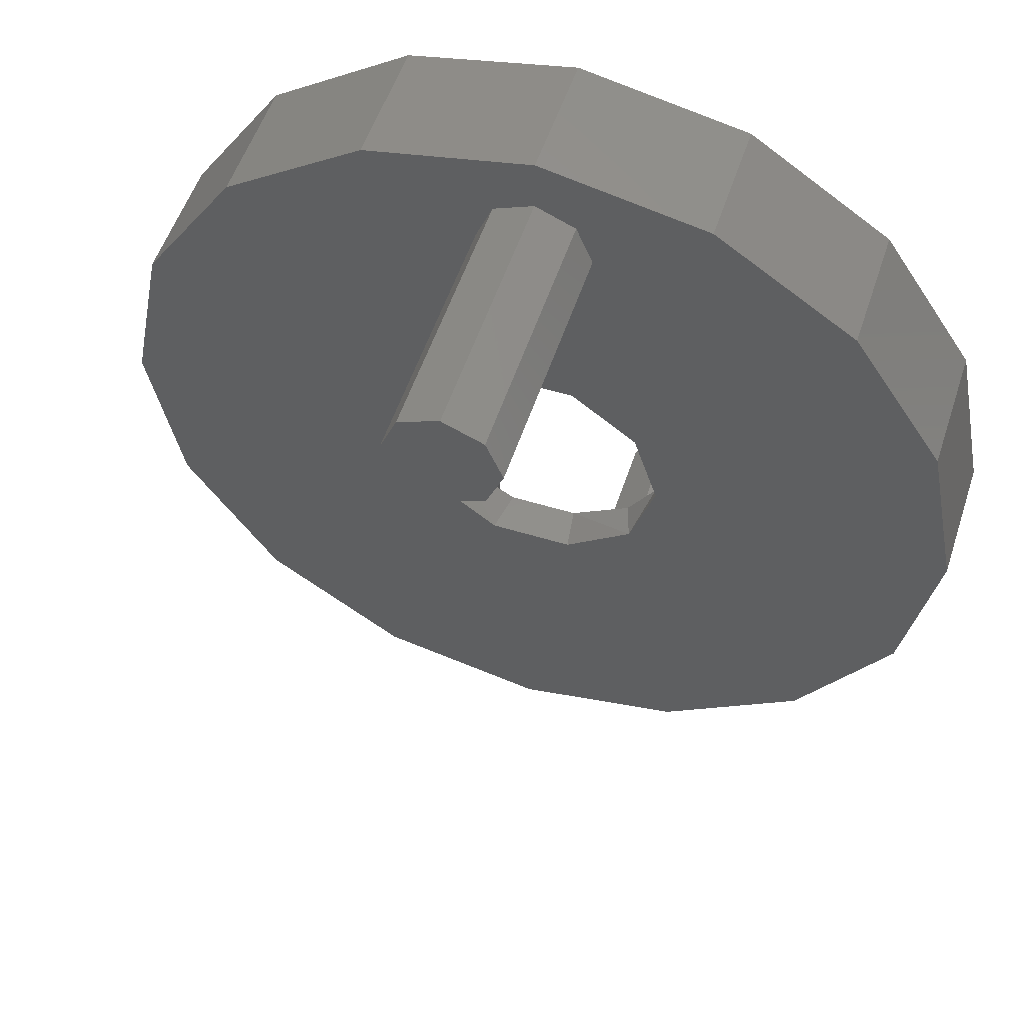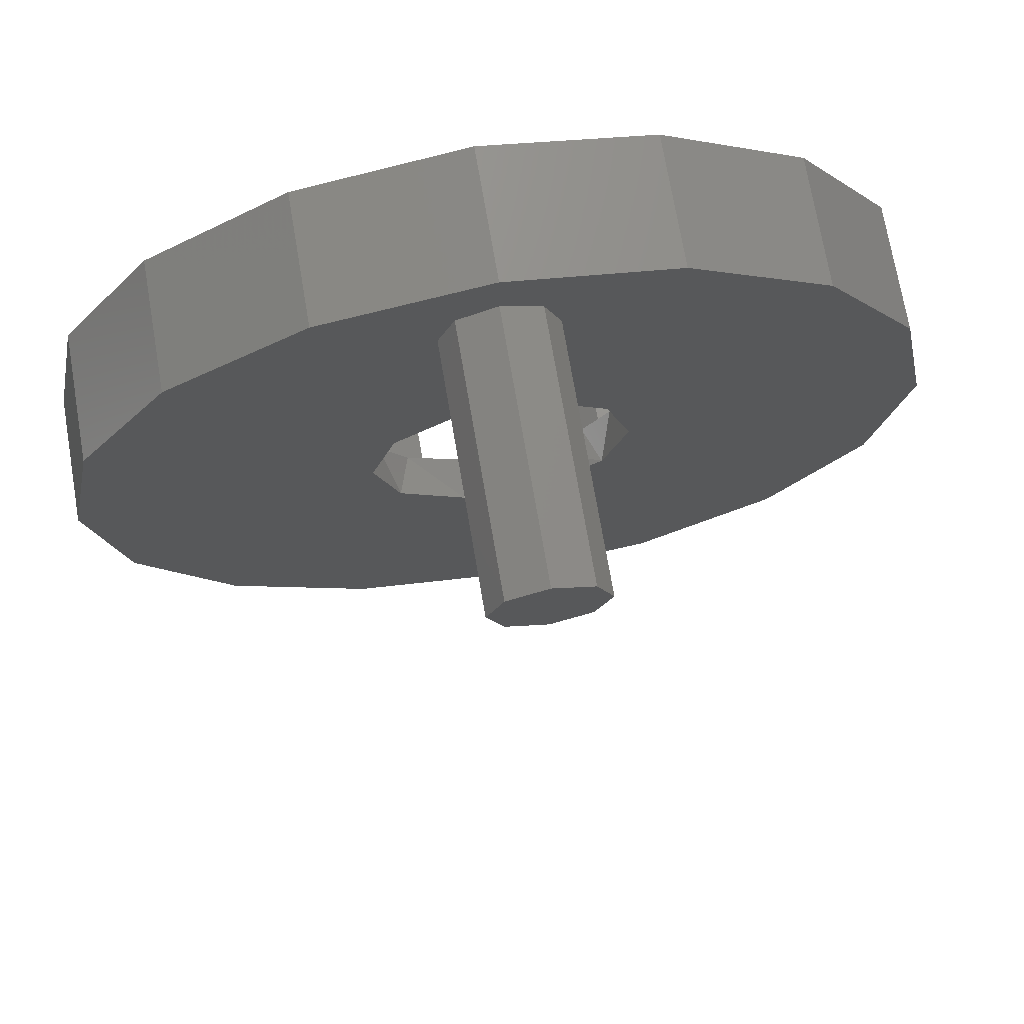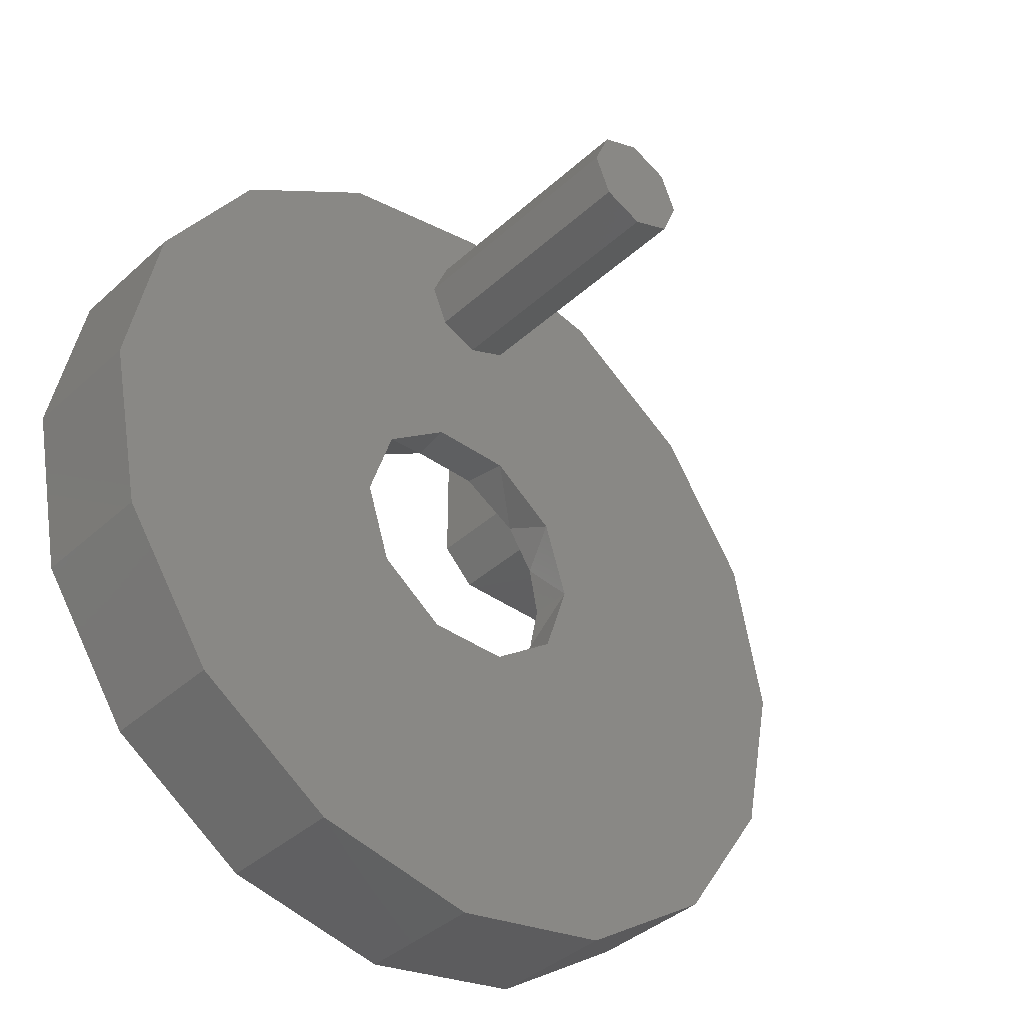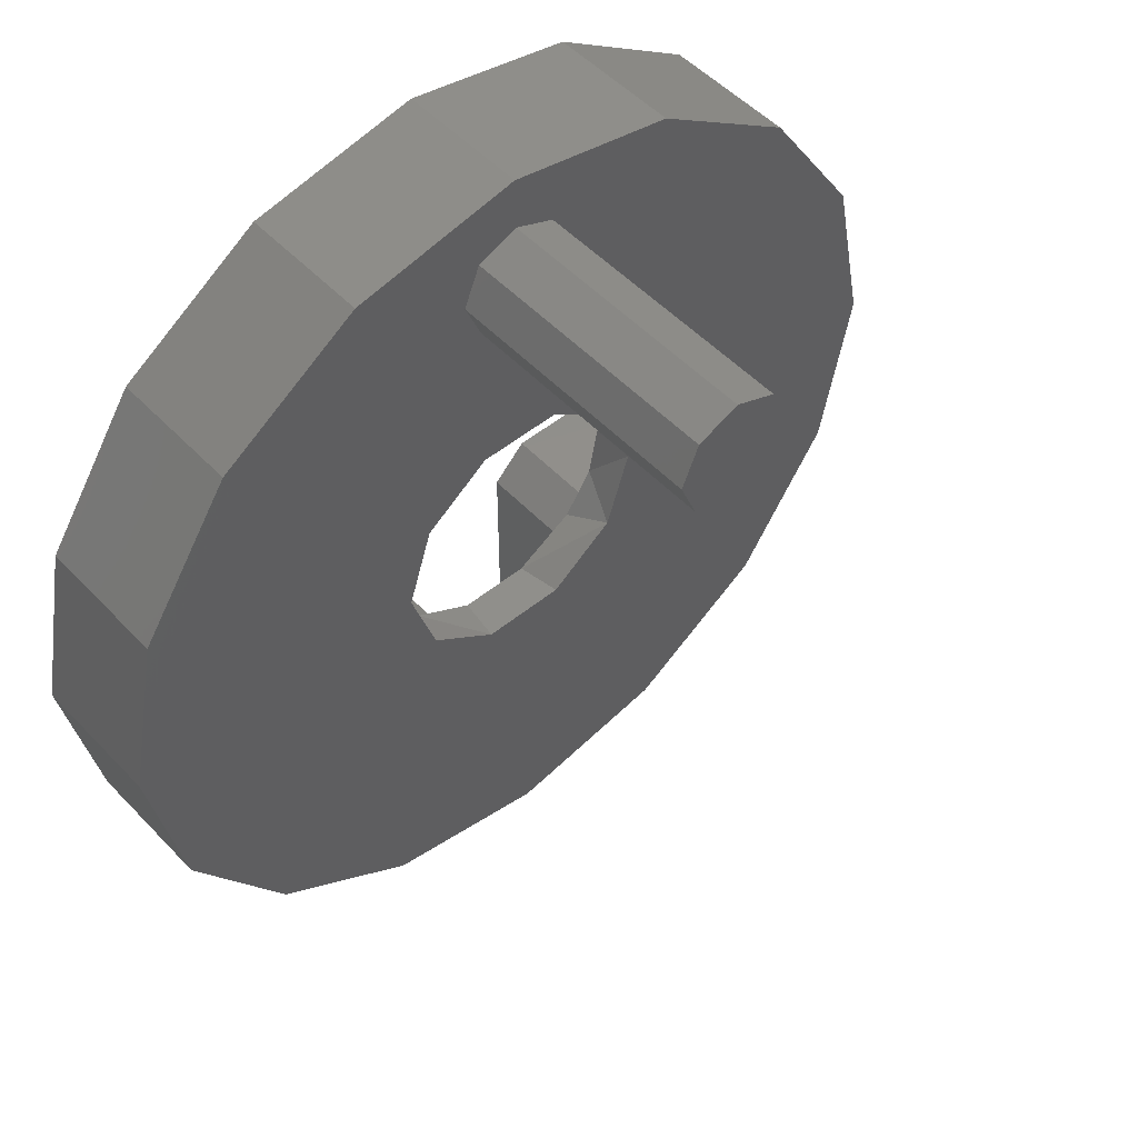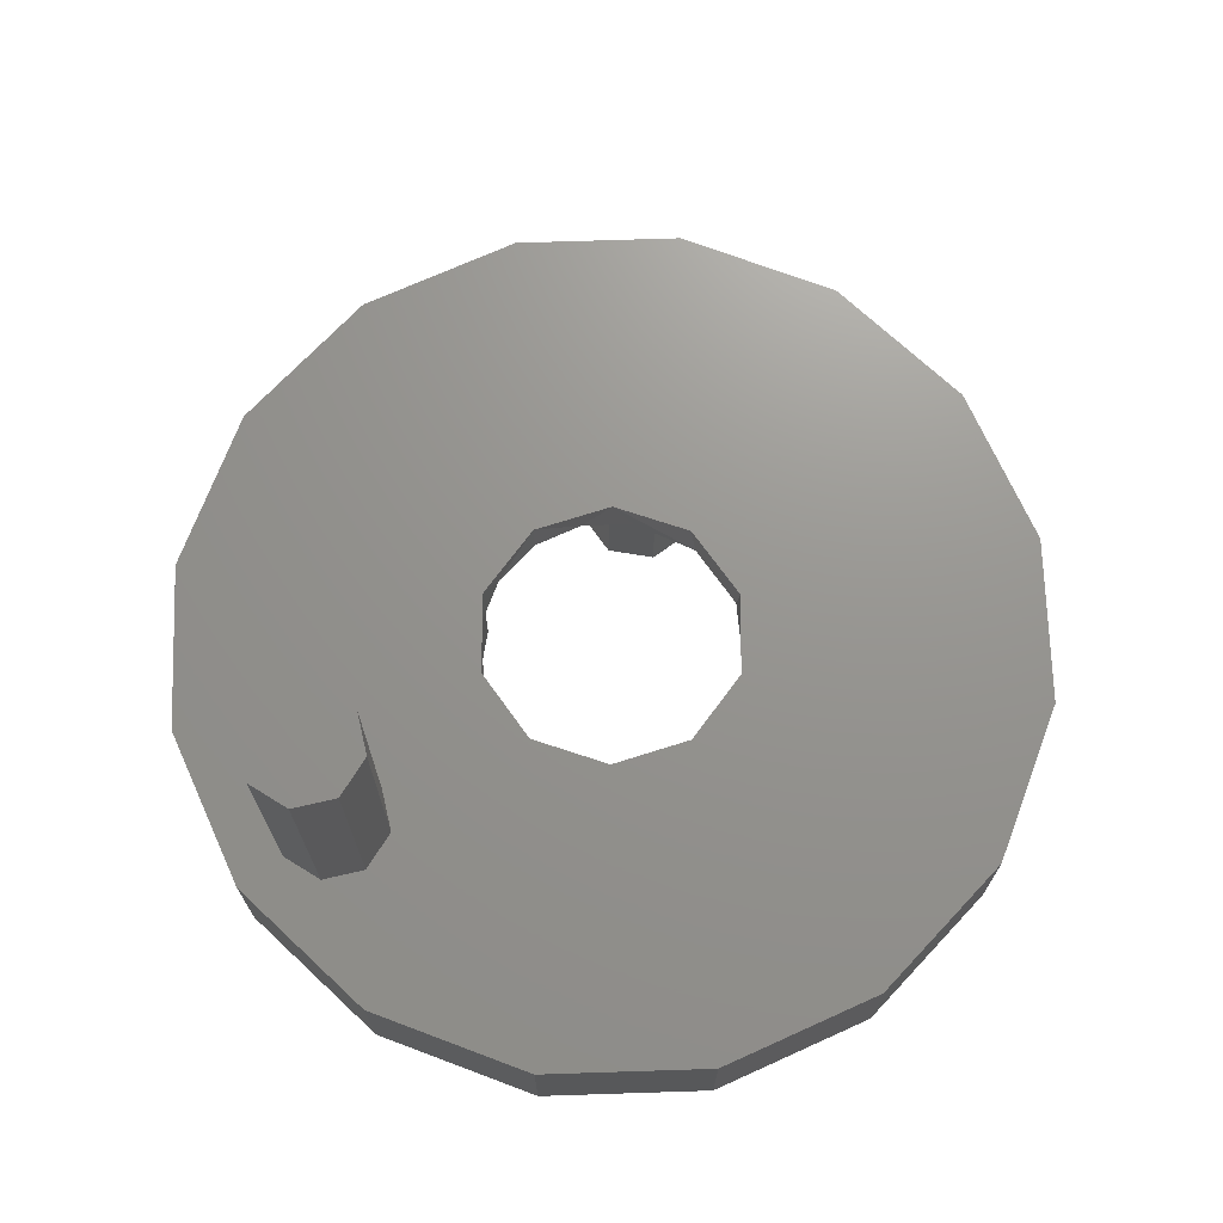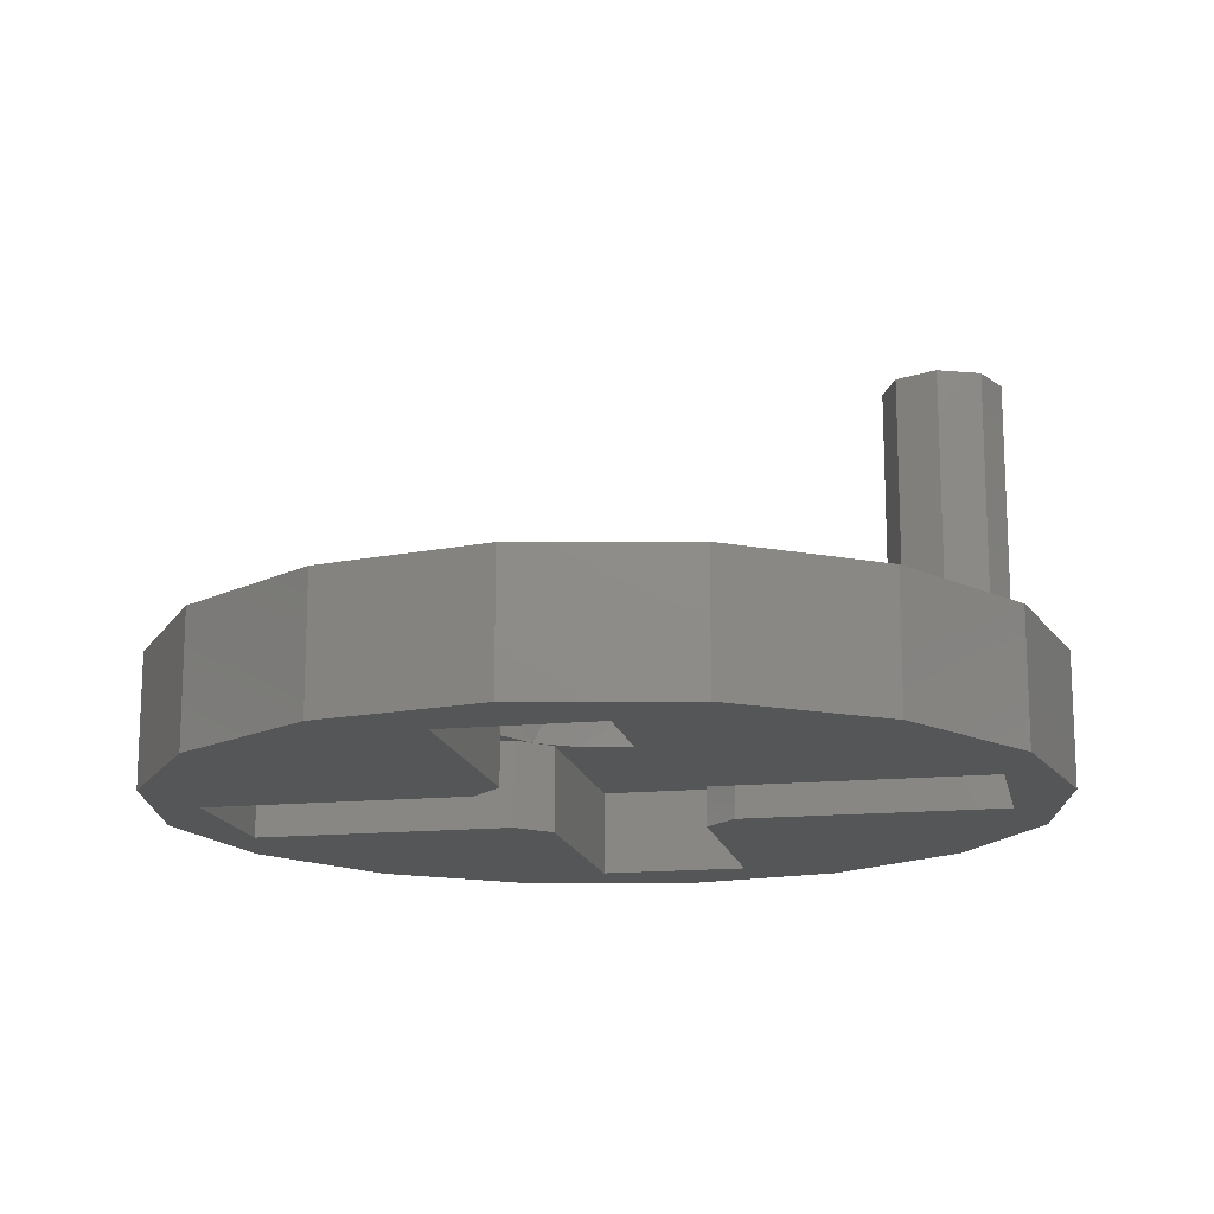
<metadata>
{"format":"stl","ext":"stl","renderer":"f3d","projection":"perspective","resolution":1024,"background":"white","views":[{"elev":53.7,"azim":-161.9,"up":"+Z"},{"elev":71.9,"azim":170.3,"up":"+Z"},{"elev":-39.2,"azim":138.3,"up":"+Z"},{"elev":51.1,"azim":138.4,"up":"+Z"},{"elev":70.9,"azim":54.4,"up":"+Y"},{"elev":-15.6,"azim":-78.3,"up":"+Y"}]}
</metadata>
<code>
# stl→obj: 104 verts, 208 faces
v 1.837e-15 3 -10
v 0.9425 3 -2.901
v 7.071 3 -7.071
v 3.827 3 9.239
v 2.091e-16 3 8.8
v -6.123e-16 3 10
v 3.827 3 -9.239
v -3.827 3 9.239
v -9.239 3 -3.827
v -2.468 3 -1.793
v -0.9425 3 -2.901
v 7.071 3 7.071
v 9.239 3 3.827
v 0.9192 3 6.581
v 1.3 3 7.5
v 0.9192 3 8.419
v 9.239 3 -3.827
v 2.468 3 -1.793
v 3.05 3 3.735e-16
v 10 3 1.225e-15
v -3.827 3 -9.239
v -7.071 3 -7.071
v -9.158e-16 3 6.2
v 0.9425 3 2.901
v 2.468 3 1.793
v -2.468 3 1.793
v -10 3 0
v -0.9425 3 2.901
v -9.239 3 3.827
v -0.9192 3 6.581
v -7.071 3 7.071
v -0.9192 3 8.419
v -1.3 3 7.5
v -3.05 3 0
v 1.8 2 2.513
v 2.157 2 2.157
v 1.8 0 2.513
v 2.563 2 1.75
v 2.563 0 1.75
v 2.563 2 -1.75
v 2.157 2 -2.157
v 2.563 0 -1.75
v 1.8 2 -2.513
v 1.8 0 -2.513
v -1.8 0 -2.513
v -1.8 2 -2.513
v -2.563 0 -1.75
v -2.157 2 -2.157
v -2.563 2 -1.75
v -2.563 0 1.75
v -2.563 2 1.75
v -1.8 0 2.513
v -2.157 2 2.157
v -1.8 2 2.513
v 0.7894 2 2.946
v 1.8 2 8.6
v -0.7894 2 2.946
v -1.8 2 8.6
v -2.818 2 1.167
v -2.818 2 -1.167
v -8.1 2 -1.75
v -3.05 2 0
v -8.1 2 1.75
v -0.7894 2 -2.946
v -1.8 2 -8.6
v 0.7894 2 -2.946
v 1.8 2 -8.6
v 2.818 2 -1.167
v 8.1 2 -1.75
v 2.818 2 1.167
v 8.1 2 1.75
v 3.05 2 1.728e-15
v -1.3 9 7.5
v -0.9192 9 6.581
v -9.158e-16 9 6.2
v 0.9192 9 6.581
v 1.3 9 7.5
v 0.9192 9 8.419
v 2.091e-16 9 8.8
v -0.9192 9 8.419
v 8.1 0 1.75
v 10 0 1.225e-15
v 9.239 0 3.827
v 1.8 0 -8.6
v -1.8 0 -8.6
v -3.827 0 -9.239
v 1.837e-15 0 -10
v 3.827 0 -9.239
v 7.071 0 -7.071
v 9.239 0 -3.827
v -10 0 0
v -9.239 0 -3.827
v -8.1 0 -1.75
v -8.1 0 1.75
v -9.239 0 3.827
v -7.071 0 7.071
v 3.827 0 9.239
v -6.123e-16 0 10
v 1.8 0 8.6
v -3.827 0 9.239
v -1.8 0 8.6
v 7.071 0 7.071
v 8.1 0 -1.75
v -7.071 0 -7.071
f 1 2 3
f 4 5 6
f 1 3 7
f 5 8 6
f 9 10 11
f 12 13 14
f 12 14 15
f 12 15 16
f 12 16 5
f 12 5 4
f 17 3 2
f 17 2 18
f 17 18 19
f 17 19 20
f 21 22 1
f 1 22 9
f 1 9 2
f 2 9 11
f 23 14 24
f 24 14 13
f 24 13 25
f 25 13 20
f 25 20 19
f 26 27 28
f 28 27 29
f 28 29 24
f 24 29 30
f 24 30 23
f 8 5 31
f 31 5 32
f 31 32 33
f 30 29 33
f 33 29 31
f 10 9 34
f 34 9 27
f 34 27 26
f 35 36 37
f 37 36 38
f 37 38 39
f 40 41 42
f 42 41 43
f 42 43 44
f 45 46 47
f 47 46 48
f 47 48 49
f 50 51 52
f 52 51 53
f 52 53 54
f 35 55 36
f 35 56 55
f 56 57 55
f 56 58 57
f 57 58 54
f 57 54 53
f 53 51 59
f 48 60 49
f 61 49 60
f 61 60 62
f 61 62 59
f 61 59 51
f 61 51 63
f 46 64 48
f 46 65 64
f 43 41 66
f 64 65 66
f 66 65 67
f 66 67 43
f 40 68 41
f 40 69 68
f 36 70 38
f 69 71 38
f 69 38 70
f 69 70 72
f 69 72 68
f 48 10 60
f 60 10 34
f 60 34 62
f 68 18 41
f 41 18 2
f 41 2 66
f 66 2 11
f 66 11 64
f 64 11 10
f 64 10 48
f 72 19 68
f 68 19 18
f 36 25 70
f 70 25 19
f 70 19 72
f 59 26 53
f 53 26 28
f 53 28 57
f 57 28 24
f 57 24 55
f 55 24 25
f 55 25 36
f 62 34 59
f 59 34 26
f 33 73 30
f 30 73 74
f 30 74 23
f 23 74 75
f 23 75 14
f 14 75 76
f 14 76 15
f 15 76 77
f 15 77 16
f 16 77 78
f 16 78 5
f 5 78 79
f 5 79 32
f 32 79 80
f 32 80 33
f 33 80 73
f 78 80 79
f 80 78 73
f 73 78 77
f 73 77 74
f 74 77 76
f 74 76 75
f 81 82 83
f 81 83 37
f 81 37 39
f 84 85 86
f 84 86 87
f 84 87 88
f 84 88 89
f 84 89 90
f 84 90 44
f 91 92 93
f 91 93 94
f 91 94 95
f 96 95 52
f 52 95 94
f 52 94 50
f 97 98 99
f 99 98 100
f 99 100 101
f 101 100 96
f 101 96 52
f 83 102 37
f 37 102 97
f 37 97 99
f 81 103 82
f 82 103 90
f 103 42 90
f 90 42 44
f 86 85 104
f 104 85 45
f 104 45 92
f 92 45 47
f 92 47 93
f 63 51 94
f 94 51 50
f 58 101 54
f 54 101 52
f 58 56 101
f 101 56 99
f 56 35 99
f 99 35 37
f 38 71 39
f 39 71 81
f 71 69 81
f 81 69 103
f 40 42 69
f 69 42 103
f 43 67 44
f 44 67 84
f 65 85 67
f 67 85 84
f 46 45 65
f 65 45 85
f 61 93 49
f 49 93 47
f 63 94 61
f 61 94 93
f 91 27 92
f 92 27 9
f 92 9 104
f 104 9 22
f 104 22 86
f 86 22 21
f 86 21 87
f 87 21 1
f 87 1 88
f 88 1 7
f 88 7 89
f 89 7 3
f 89 3 90
f 90 3 17
f 90 17 82
f 82 17 20
f 82 20 83
f 83 20 13
f 83 13 102
f 102 13 12
f 102 12 97
f 97 12 4
f 97 4 98
f 98 4 6
f 98 6 100
f 100 6 8
f 100 8 96
f 96 8 31
f 96 31 95
f 95 31 29
f 95 29 91
f 91 29 27

</code>
